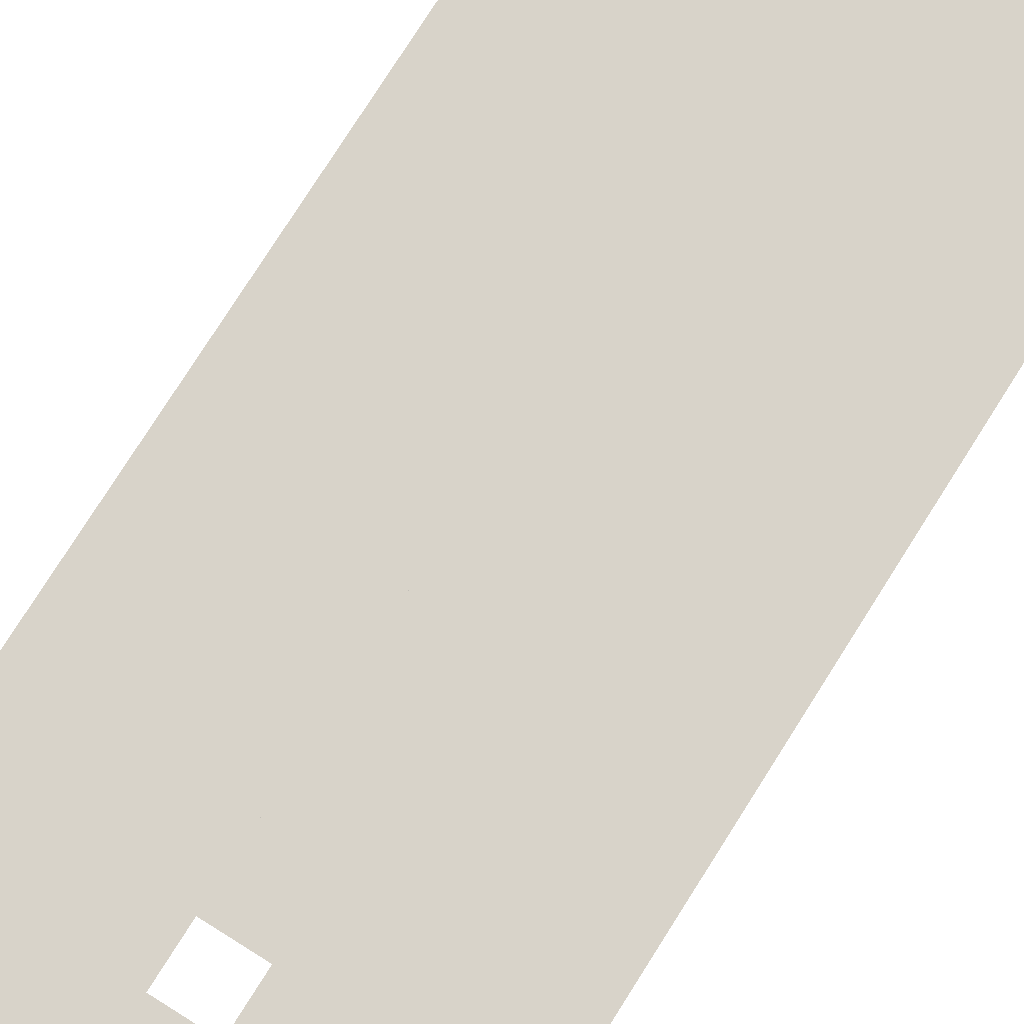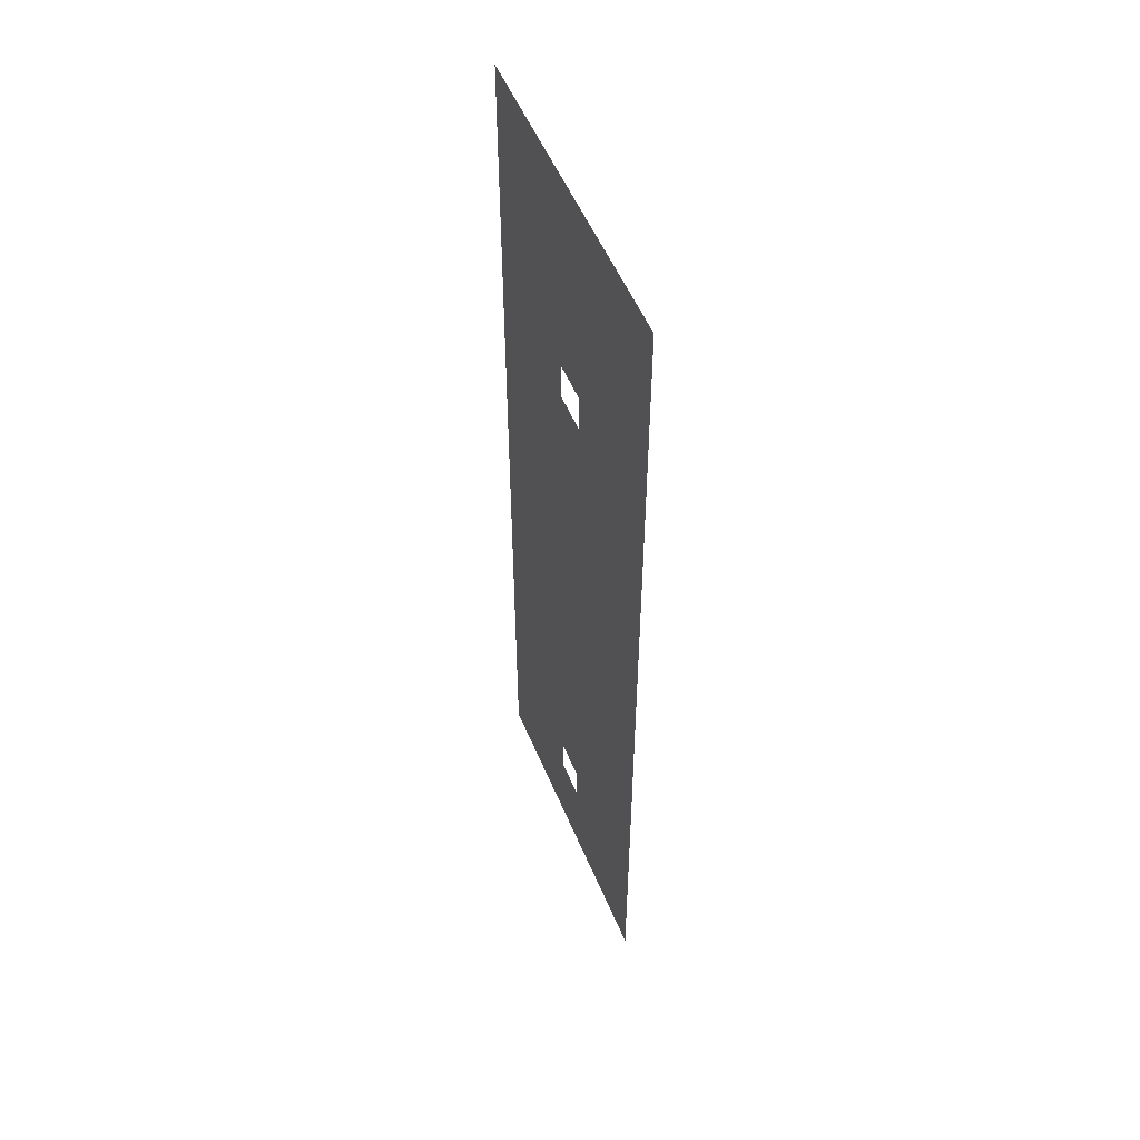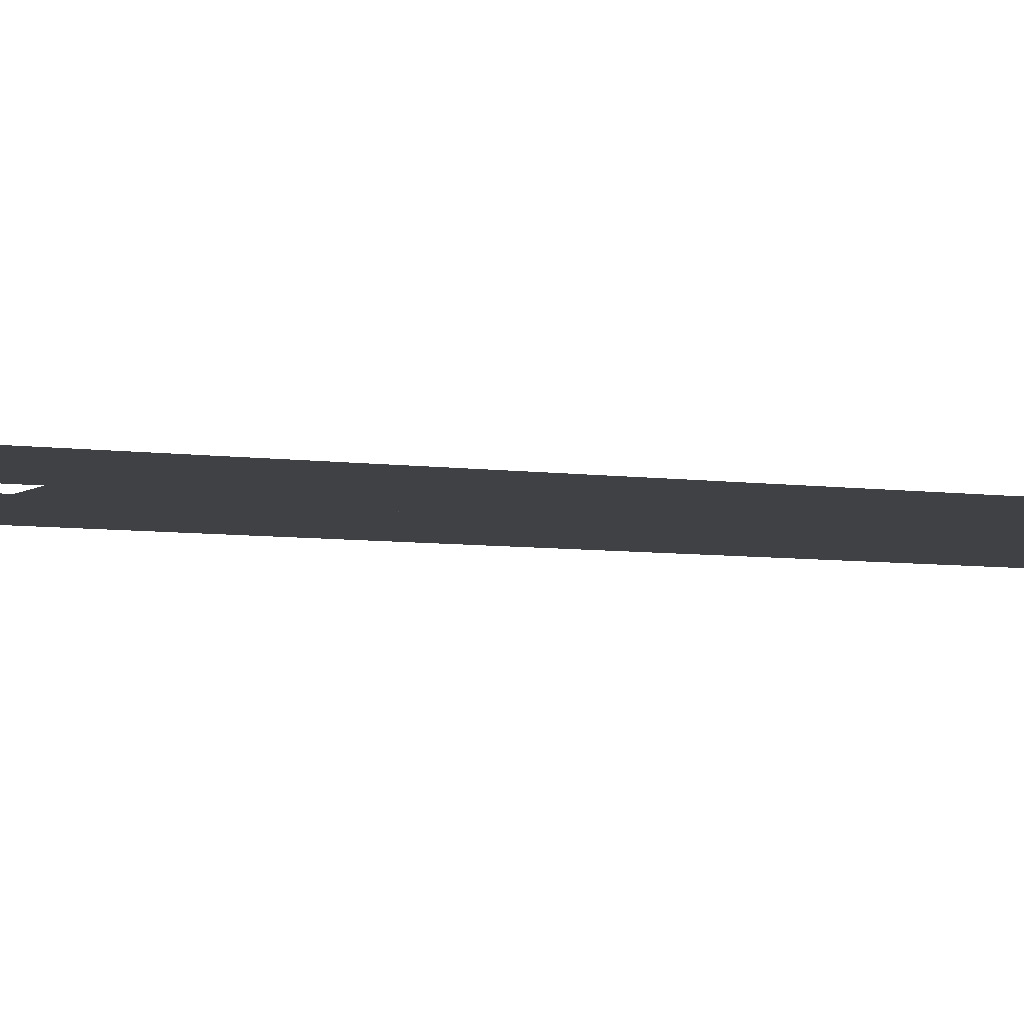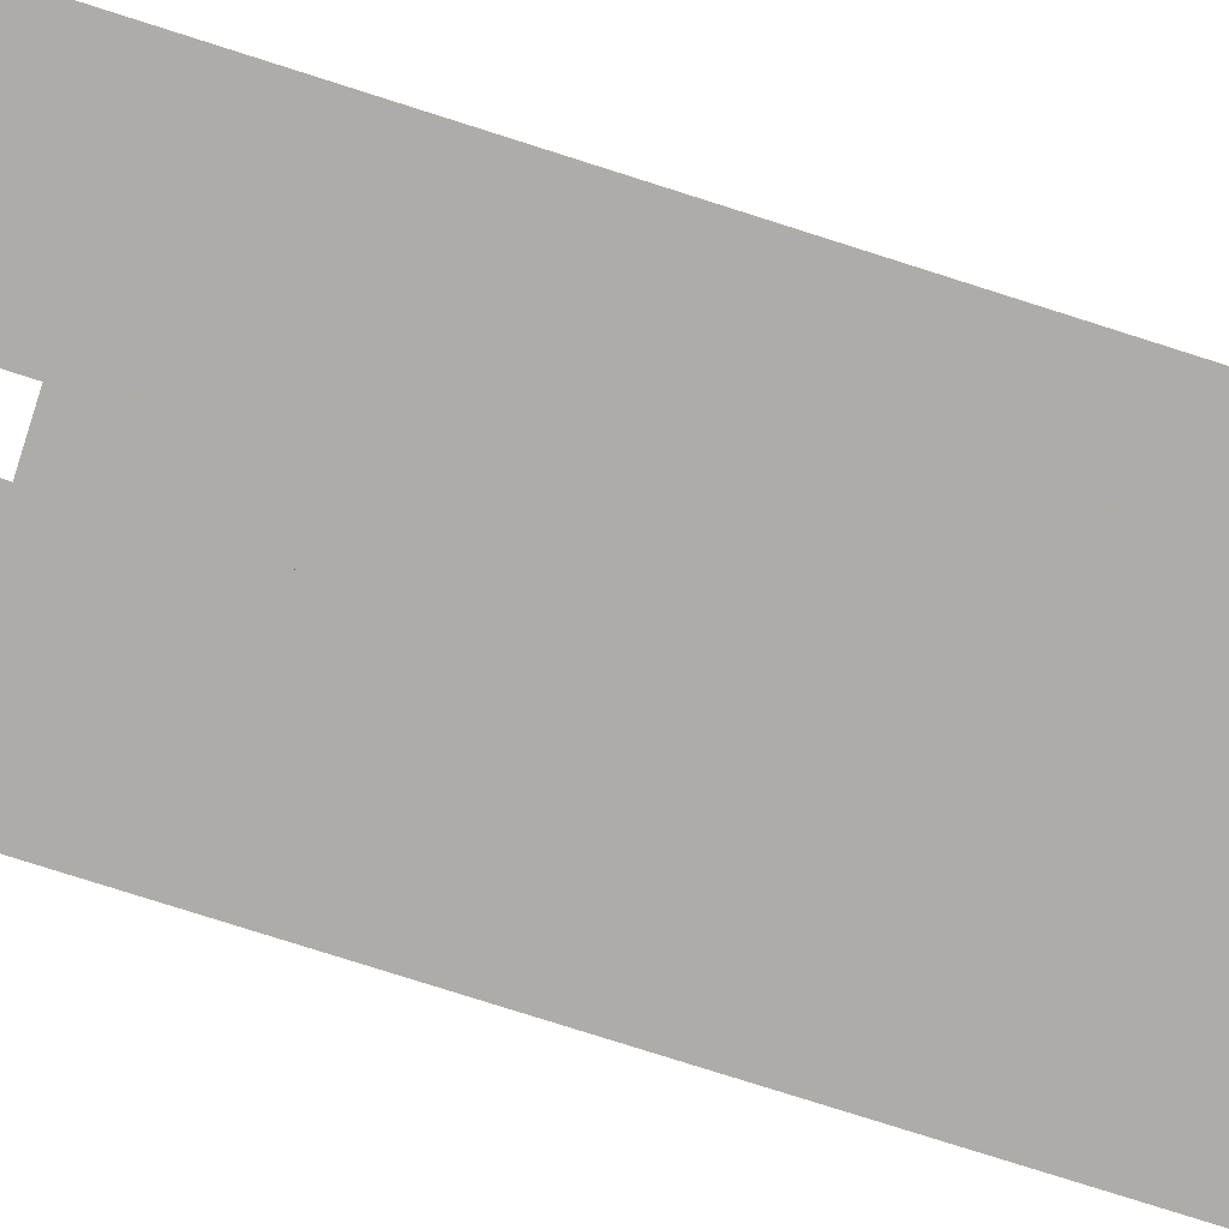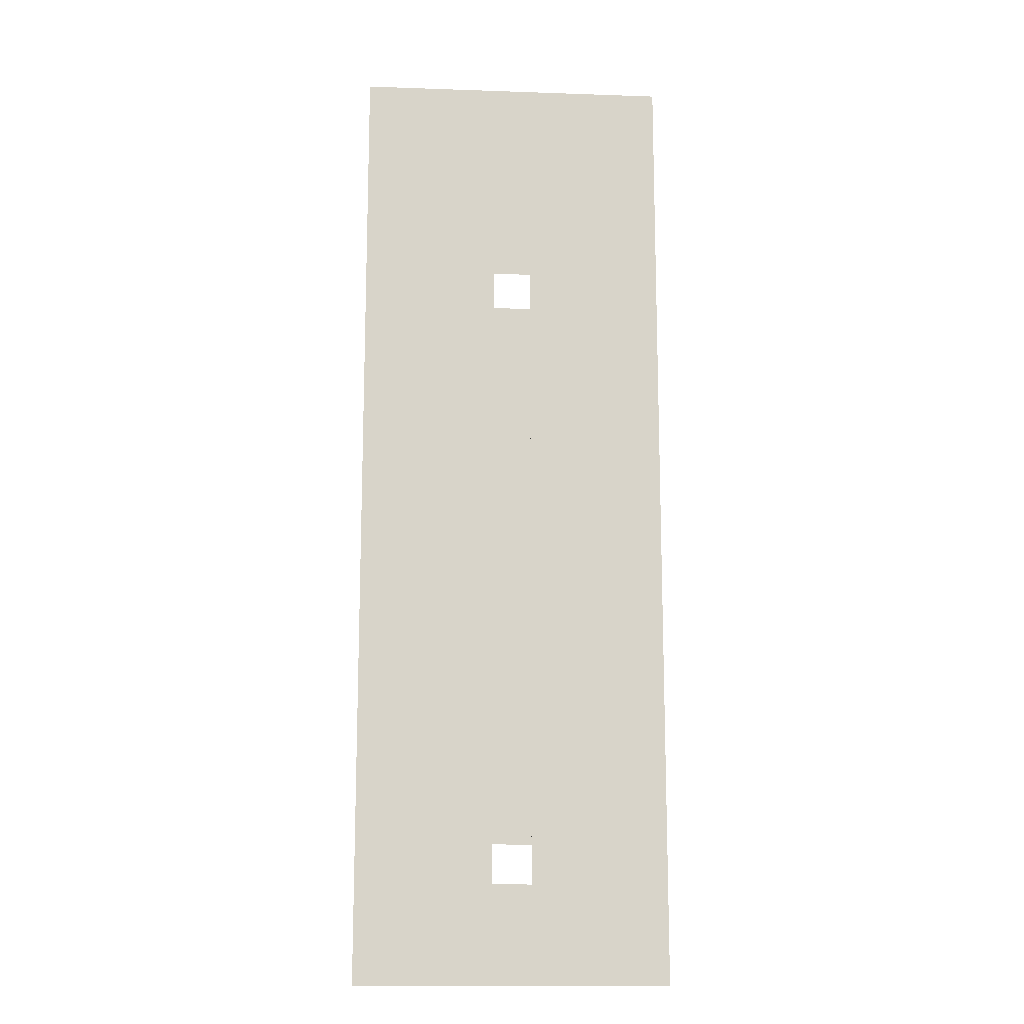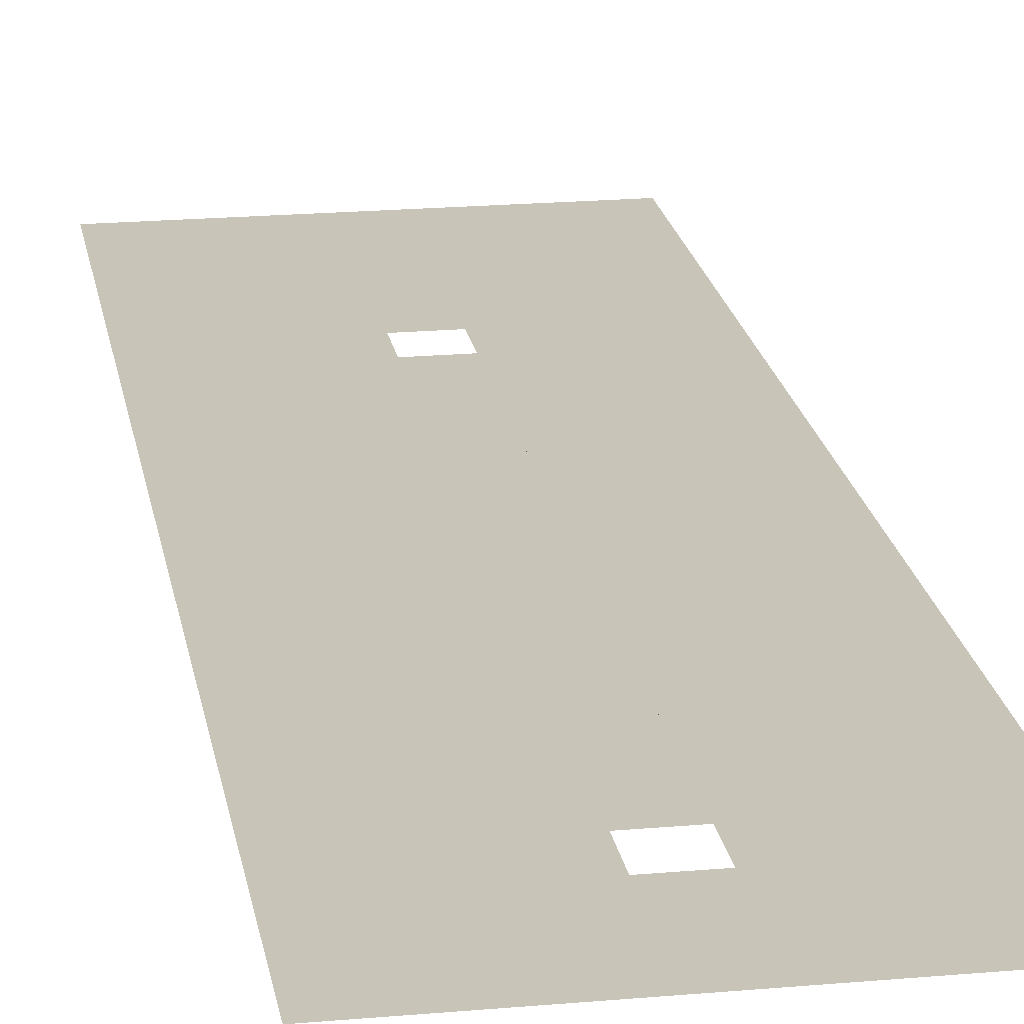
<metadata>
{"format":"obj","ext":"obj","renderer":"f3d","projection":"perspective","resolution":1024,"background":"white","views":[{"elev":76.0,"azim":32.2,"up":"+Y"},{"elev":53.6,"azim":-112.4,"up":"+Z"},{"elev":-5.5,"azim":64.4,"up":"+Y"},{"elev":-77.0,"azim":72.3,"up":"+Y"},{"elev":-14.1,"azim":175.6,"up":"+Z"},{"elev":20.2,"azim":170.7,"up":"+Y"}]}
</metadata>
<code>
v 824 2256 -2296
v 824 2256 -2280
v 824 2256 -2223
v 824 2256 -2528
v 824 2256 -2296
v 824 2256 -2223
v 824 2256 -2544
v 824 2256 -2528
v 824 2256 -2223
v 824 2256 -2584
v 824 2256 -2544
v 824 2256 -2223
v 768 2256 -2584
v 824 2256 -2584
v 824 2256 -2223
v 768 2256 -2488
v 768 2256 -2584
v 824 2256 -2223
v 768 2256 -2223
v 768 2256 -2488
v 824 2256 -2223
v 840 2256 -2544
v 840 2256 -2584
v 896 2256 -2584
v 840 2256 -2528
v 840 2256 -2544
v 896 2256 -2584
v 840 2256 -2296
v 840 2256 -2528
v 896 2256 -2584
v 840 2256 -2280
v 840 2256 -2296
v 896 2256 -2584
v 896 2256 -2280
v 840 2256 -2280
v 896 2256 -2584
v 840 2256 -2584
v 840 2256 -2544
v 824 2256 -2544
v 824 2256 -2584
v 840 2256 -2584
v 824 2256 -2544
v 824 2256 -2223
v 824 2256 -2280
v 840 2256 -2280
v 896 2256 -2223
v 824 2256 -2223
v 840 2256 -2280
v 896 2256 -2280
v 896 2256 -2223
v 840 2256 -2280
v 824 2256 -2528
v 840 2256 -2528
v 840 2256 -2296
v 824 2256 -2296
v 824 2256 -2528
v 840 2256 -2296
v 824 2256 -2223
v 896 2256 -2223
v 896 2256 -2192
v 768 2256 -2223
v 824 2256 -2223
v 896 2256 -2192
v 768 2256 -2192
v 768 2256 -2223
v 896 2256 -2192
f 1 2 3
f 4 5 6
f 7 8 9
f 10 11 12
f 13 14 15
f 16 17 18
f 19 20 21
f 22 23 24
f 25 26 27
f 28 29 30
f 31 32 33
f 34 35 36
f 37 38 39
f 40 41 42
f 43 44 45
f 46 47 48
f 49 50 51
f 52 53 54
f 55 56 57
f 58 59 60
f 61 62 63
f 64 65 66

</code>
